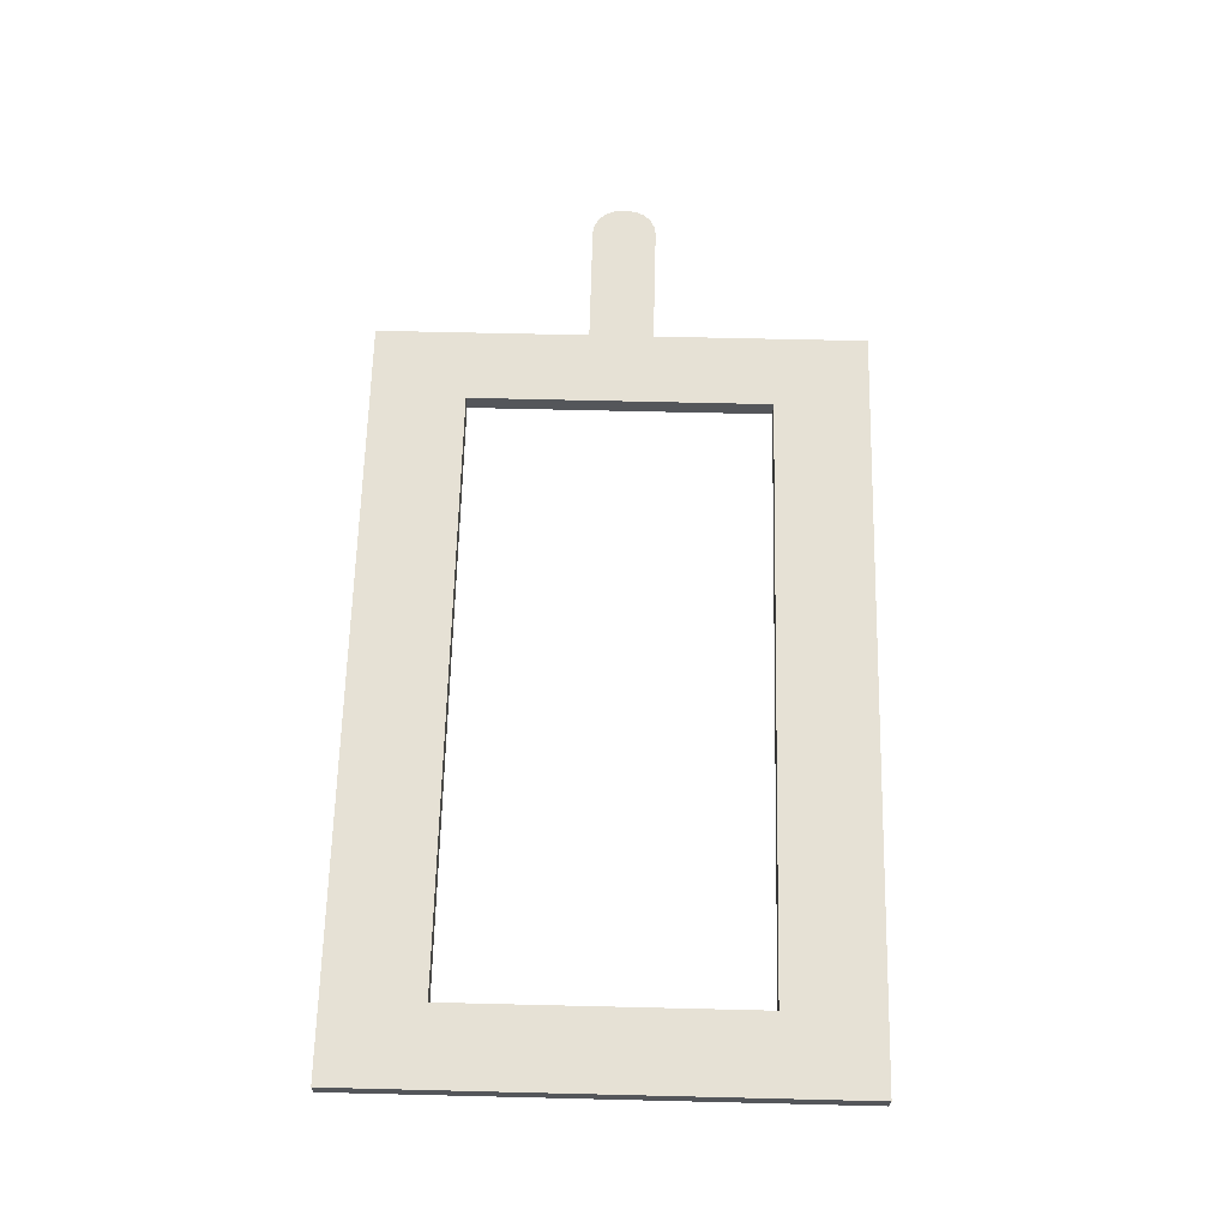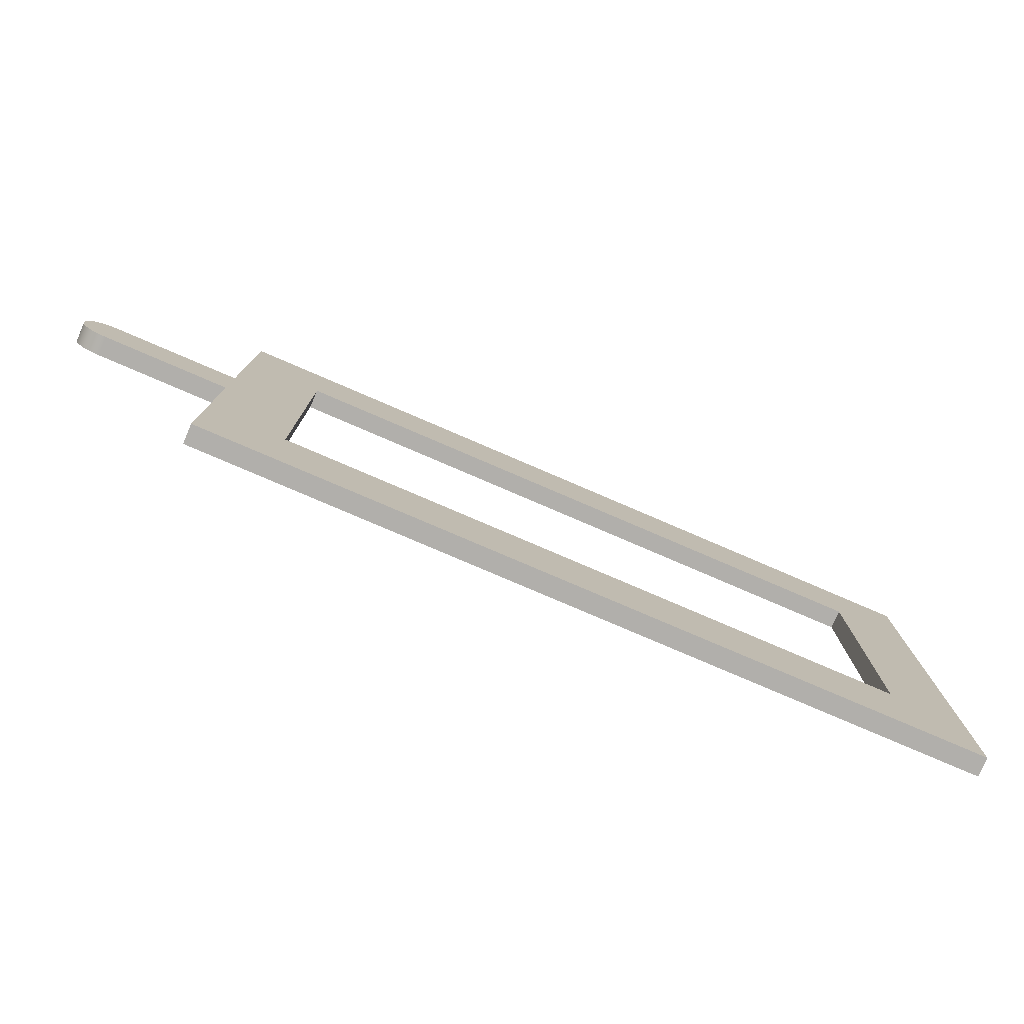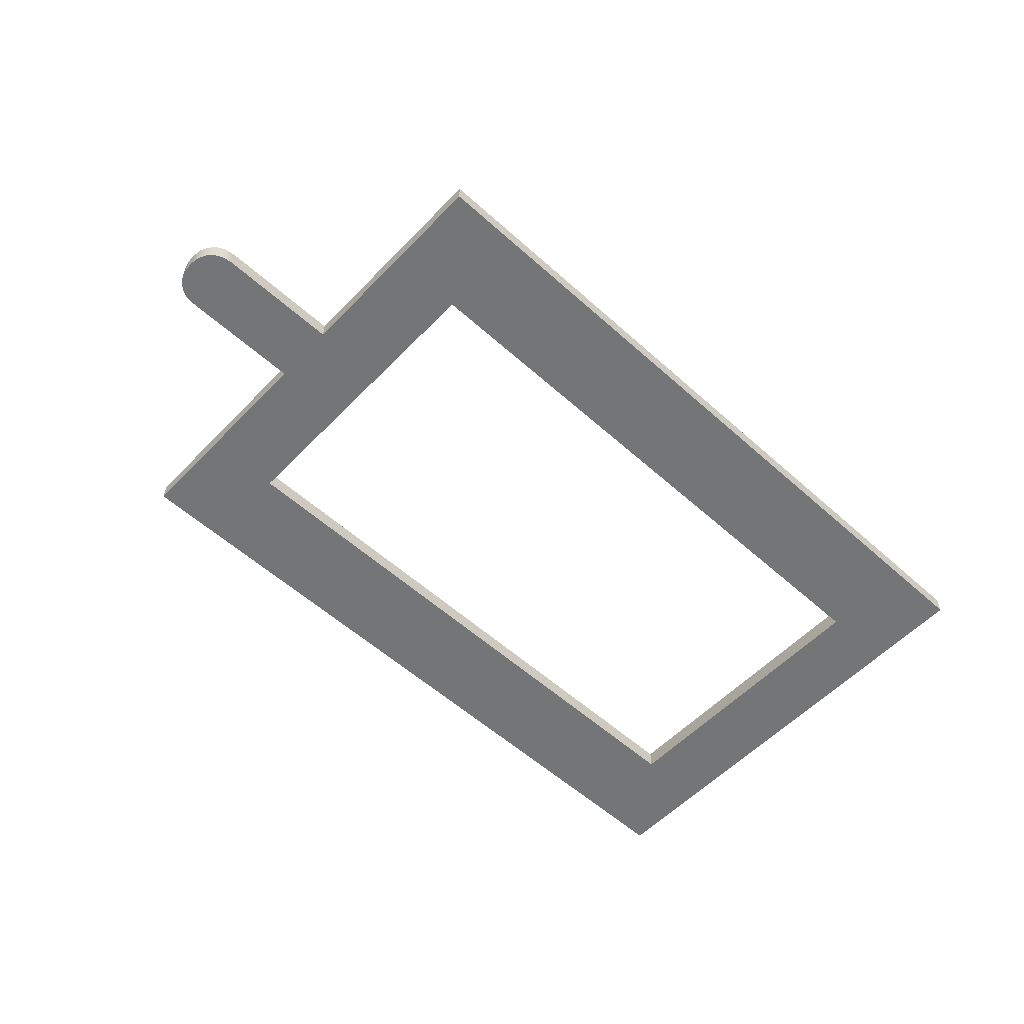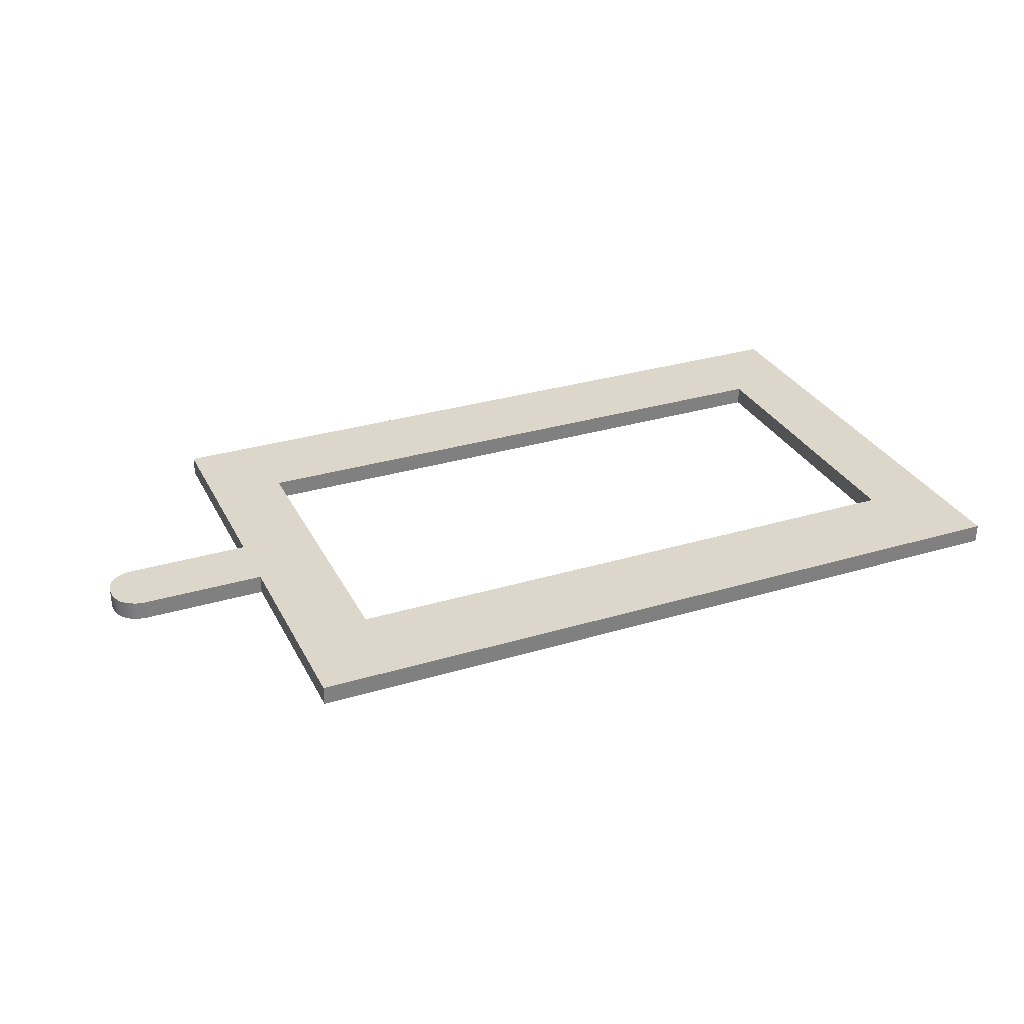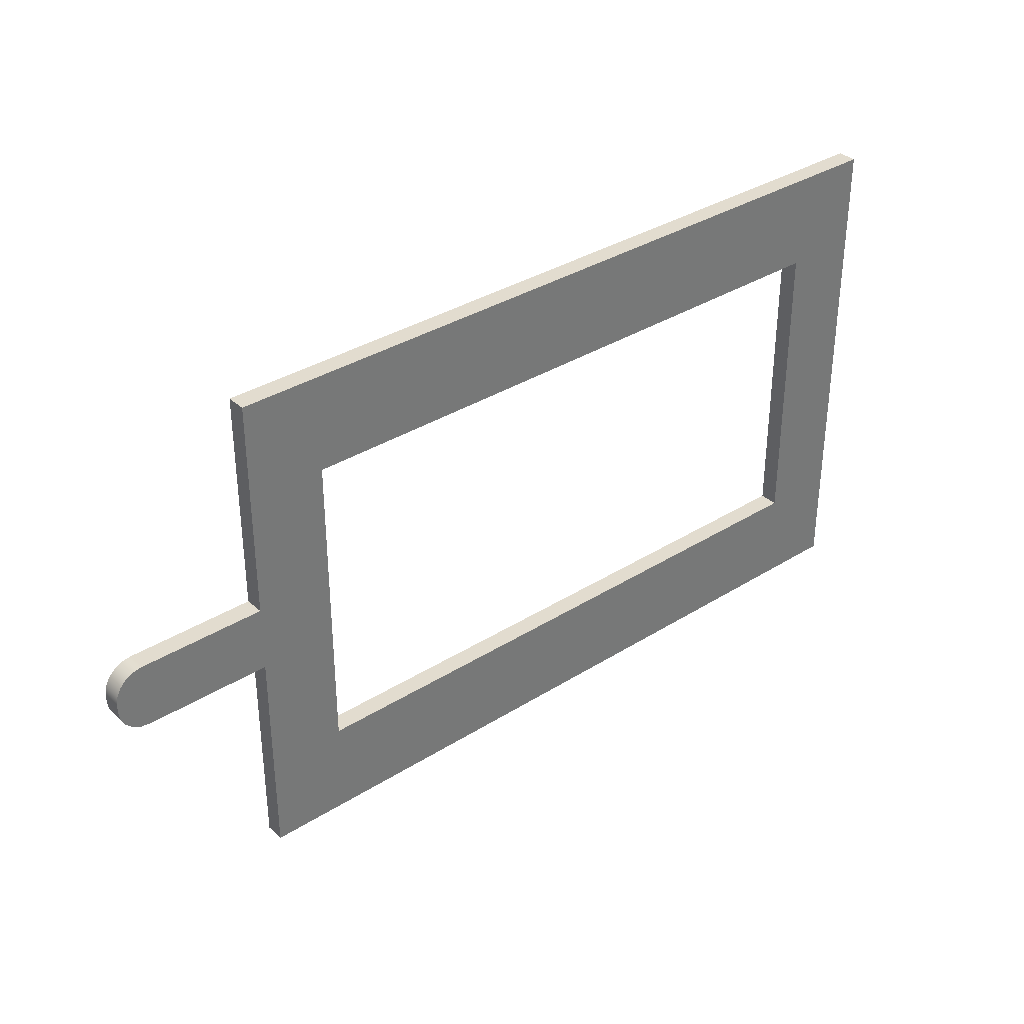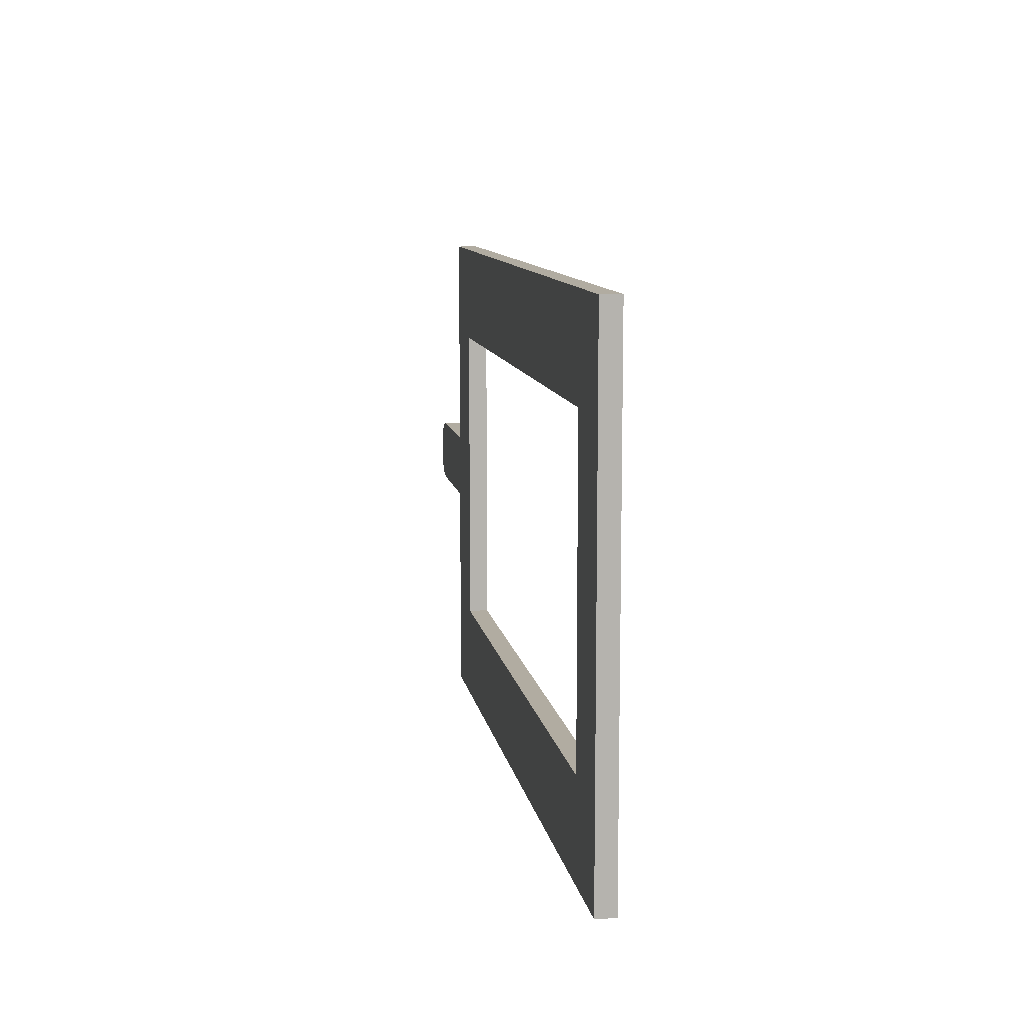
<metadata>
{"format":"obj","ext":"obj","renderer":"f3d","projection":"perspective","resolution":1024,"background":"white","views":[{"elev":64.8,"azim":91.4,"up":"+Z"},{"elev":-78.2,"azim":-23.3,"up":"+Y"},{"elev":-56.5,"azim":-43.1,"up":"+Z"},{"elev":30.8,"azim":-23.3,"up":"+Z"},{"elev":34.7,"azim":-40.1,"up":"+Y"},{"elev":10.2,"azim":80.6,"up":"+Y"}]}
</metadata>
<code>
v 0 0.565 0
v 0 0 0
v 0 0 0.05
v 0 0.565 0.05
v 2 1.3 0
v 0 1.3 0
v 0 1.3 0.05
v 2 1.3 0.05
v 0.2 0.25 0
v 1.8 0.25 0
v 1.8 1.05 0
v 0.2 1.05 0
v 0 0 0
v 0 0.565 0
v -0.325 0.565 0
v -0.3482 0.5687 0
v -0.3691 0.5793 0
v -0.3857 0.5959 0
v -0.3963 0.6168 0
v -0.4 0.64 0
v -0.4 0.66 0
v -0.3963 0.6832 0
v -0.3857 0.7041 0
v -0.3691 0.7207 0
v -0.3482 0.7313 0
v -0.325 0.735 0
v 0 0.735 0
v 0 1.3 0
v 2 1.3 0
v 2 0 0
v -0.4 0.66 0
v -0.4 0.64 0
v -0.4 0.64 0.05
v -0.4 0.66 0.05
v 0 0.735 0
v -0.325 0.735 0
v -0.325 0.735 0.05
v 0 0.735 0.05
v -0.325 0.565 0
v 0 0.565 0
v 0 0.565 0.05
v -0.325 0.565 0.05
v 0.2 1.05 0
v 1.8 1.05 0
v 1.8 1.05 0.05
v 0.2 1.05 0.05
v 0 1.3 0
v 0 0.735 0
v 0 0.735 0.05
v 0 1.3 0.05
v 1.8 1.05 0
v 1.8 0.25 0
v 1.8 0.25 0.05
v 1.8 1.05 0.05
v 1.8 0.25 0
v 0.2 0.25 0
v 0.2 0.25 0.05
v 1.8 0.25 0.05
v -0.325 0.735 0
v -0.3482 0.7313 0
v -0.3691 0.7207 0
v -0.3857 0.7041 0
v -0.3963 0.6832 0
v -0.4 0.66 0
v -0.4 0.66 0.05
v -0.3963 0.6832 0.05
v -0.3857 0.7041 0.05
v -0.3691 0.7207 0.05
v -0.3482 0.7313 0.05
v -0.325 0.735 0.05
v 0 0 0
v 2 0 0
v 2 0 0.05
v 0 0 0.05
v 0.2 0.25 0
v 0.2 1.05 0
v 0.2 1.05 0.05
v 0.2 0.25 0.05
v -0.4 0.64 0
v -0.3963 0.6168 0
v -0.3857 0.5959 0
v -0.3691 0.5793 0
v -0.3482 0.5687 0
v -0.325 0.565 0
v -0.325 0.565 0.05
v -0.3482 0.5687 0.05
v -0.3691 0.5793 0.05
v -0.3857 0.5959 0.05
v -0.3963 0.6168 0.05
v -0.4 0.64 0.05
v 1.8 0.25 0.05
v 0.2 0.25 0.05
v 0.2 1.05 0.05
v 1.8 1.05 0.05
v 0 0.565 0.05
v 0 0 0.05
v 2 0 0.05
v 2 1.3 0.05
v 0 1.3 0.05
v 0 0.735 0.05
v -0.325 0.735 0.05
v -0.3482 0.7313 0.05
v -0.3691 0.7207 0.05
v -0.3857 0.7041 0.05
v -0.3963 0.6832 0.05
v -0.4 0.66 0.05
v -0.4 0.64 0.05
v -0.3963 0.6168 0.05
v -0.3857 0.5959 0.05
v -0.3691 0.5793 0.05
v -0.3482 0.5687 0.05
v -0.325 0.565 0.05
v 2 0 0
v 2 1.3 0
v 2 1.3 0.05
v 2 0 0.05
f 1 2 4
f 4 2 3
f 5 6 8
f 8 6 7
f 10 13 9
f 9 13 14
f 9 14 27
f 27 14 15
f 27 15 26
f 26 15 21
f 26 21 22
f 13 10 30
f 30 10 11
f 30 11 29
f 29 11 12
f 29 12 28
f 28 12 27
f 27 12 9
f 16 17 15
f 15 17 18
f 15 18 19
f 19 20 15
f 15 20 21
f 22 23 26
f 26 23 24
f 26 24 25
f 31 32 34
f 34 32 33
f 35 36 38
f 38 36 37
f 39 40 42
f 42 40 41
f 43 44 46
f 46 44 45
f 47 48 50
f 50 48 49
f 51 52 54
f 54 52 53
f 55 56 58
f 58 56 57
f 70 59 69
f 69 59 60
f 69 60 68
f 68 60 61
f 68 61 67
f 67 61 62
f 67 62 66
f 66 62 63
f 66 63 65
f 65 63 64
f 71 72 74
f 74 72 73
f 75 76 78
f 78 76 77
f 90 79 89
f 89 79 80
f 89 80 88
f 88 80 81
f 88 81 87
f 87 81 82
f 87 82 86
f 86 82 83
f 86 83 85
f 85 83 84
f 94 91 97
f 97 91 92
f 97 92 96
f 96 92 95
f 95 92 100
f 95 100 101
f 92 93 100
f 100 93 99
f 99 93 94
f 99 94 98
f 98 94 97
f 102 103 101
f 101 103 104
f 101 104 105
f 105 106 101
f 101 106 107
f 101 107 112
f 112 107 108
f 112 108 109
f 109 110 112
f 112 110 111
f 112 95 101
f 113 114 116
f 116 114 115

</code>
